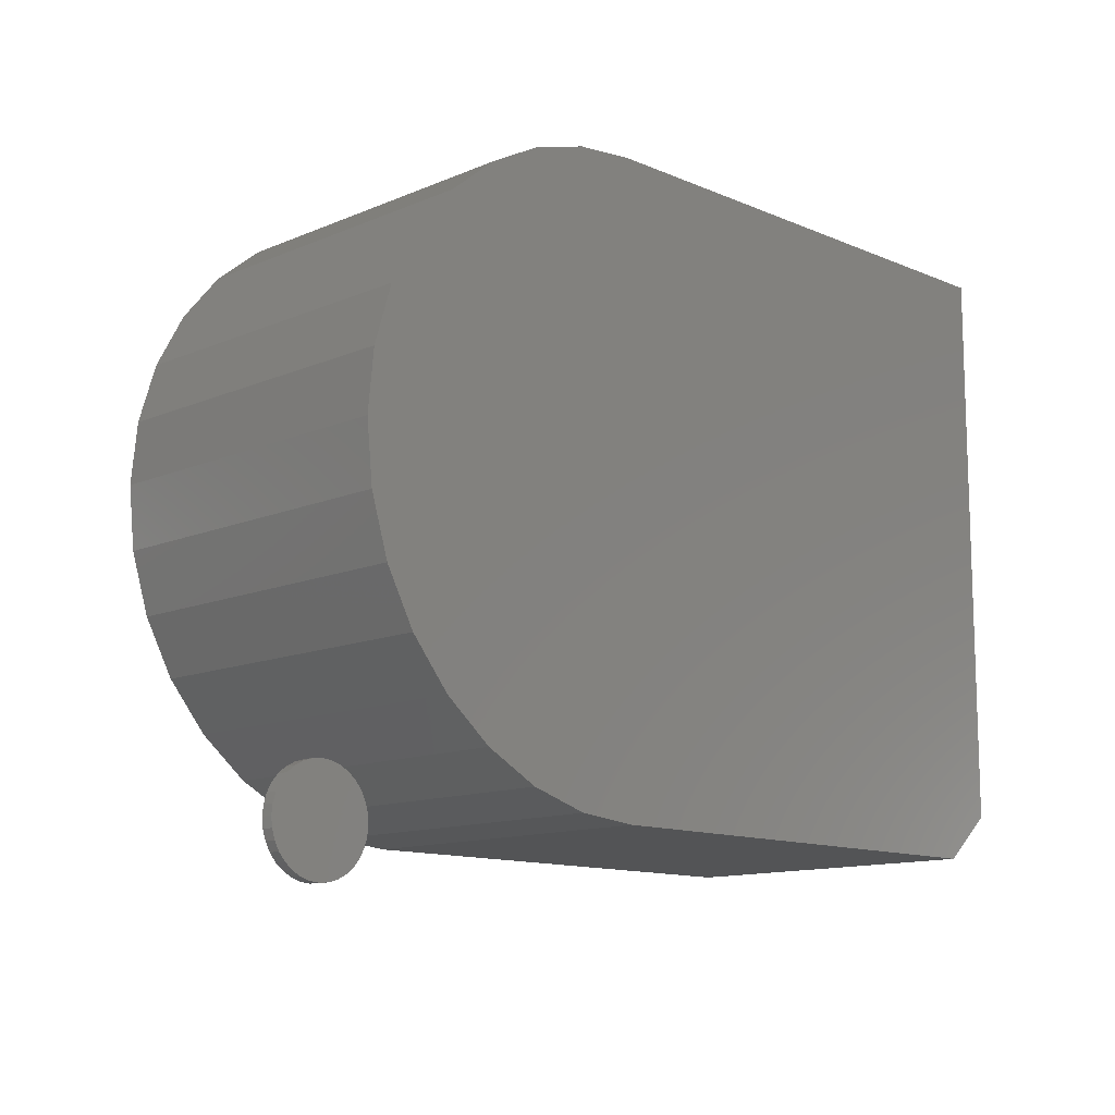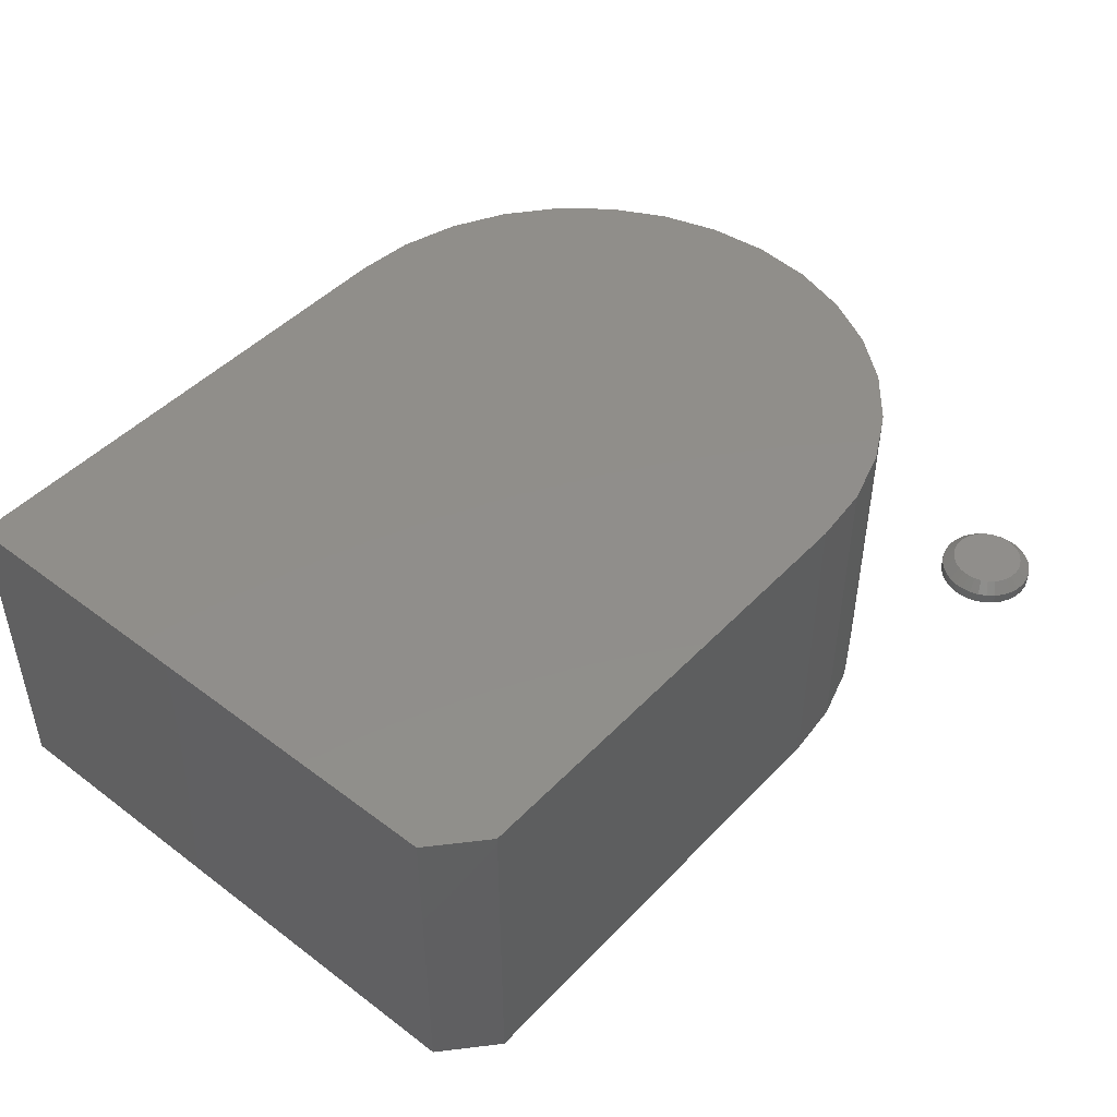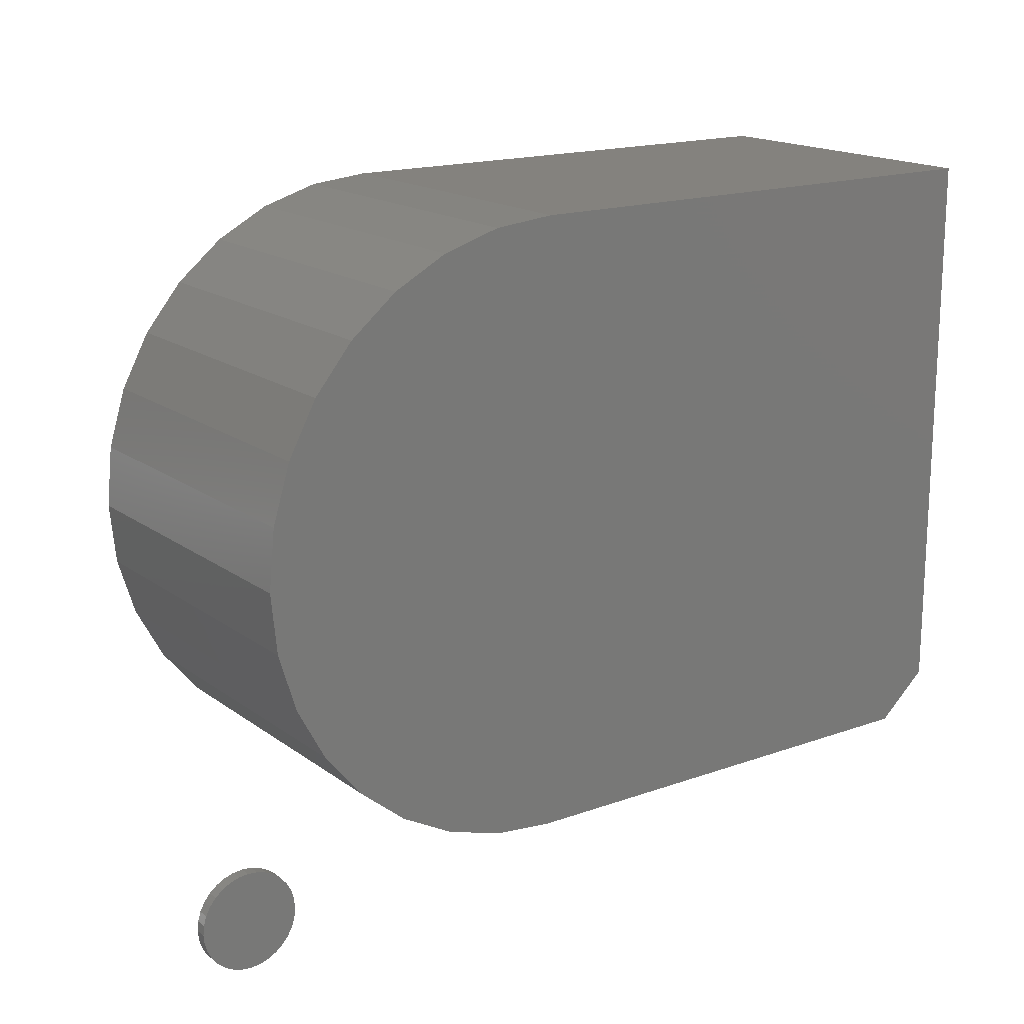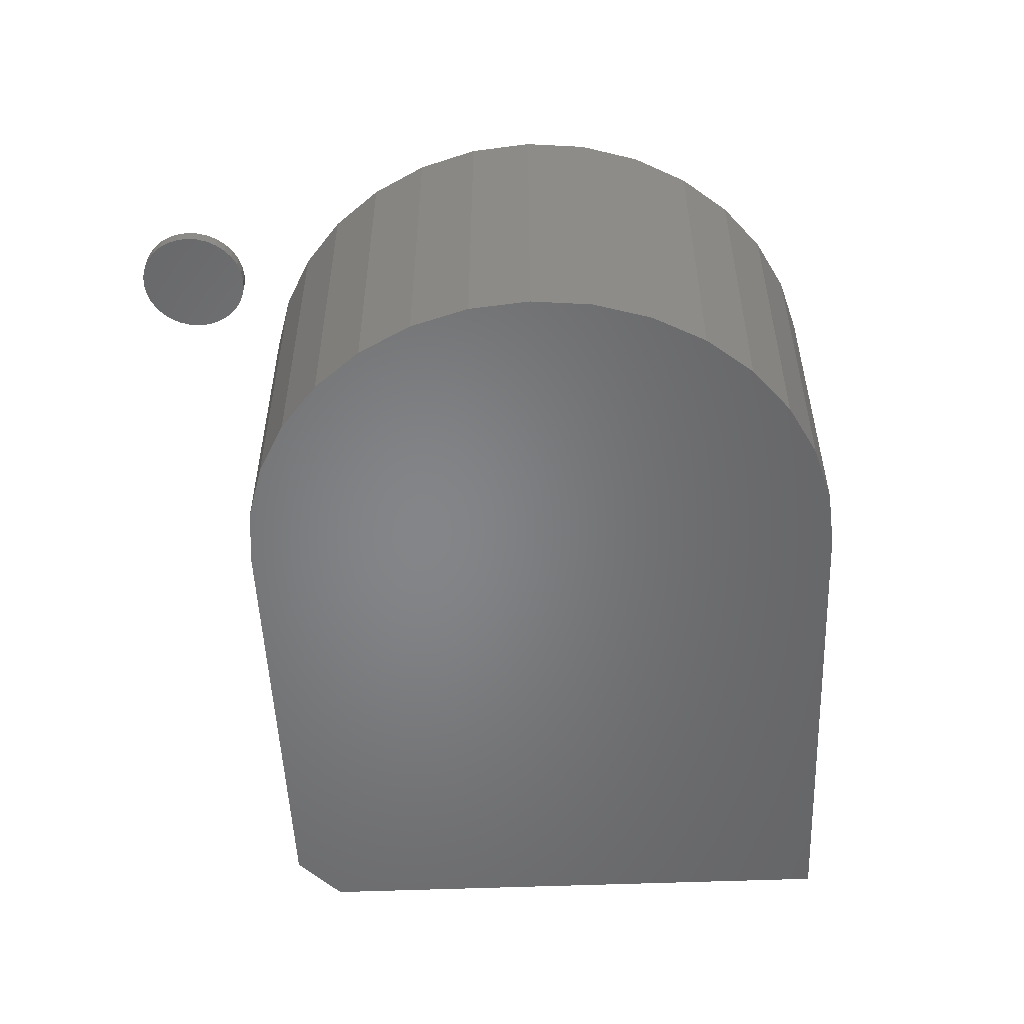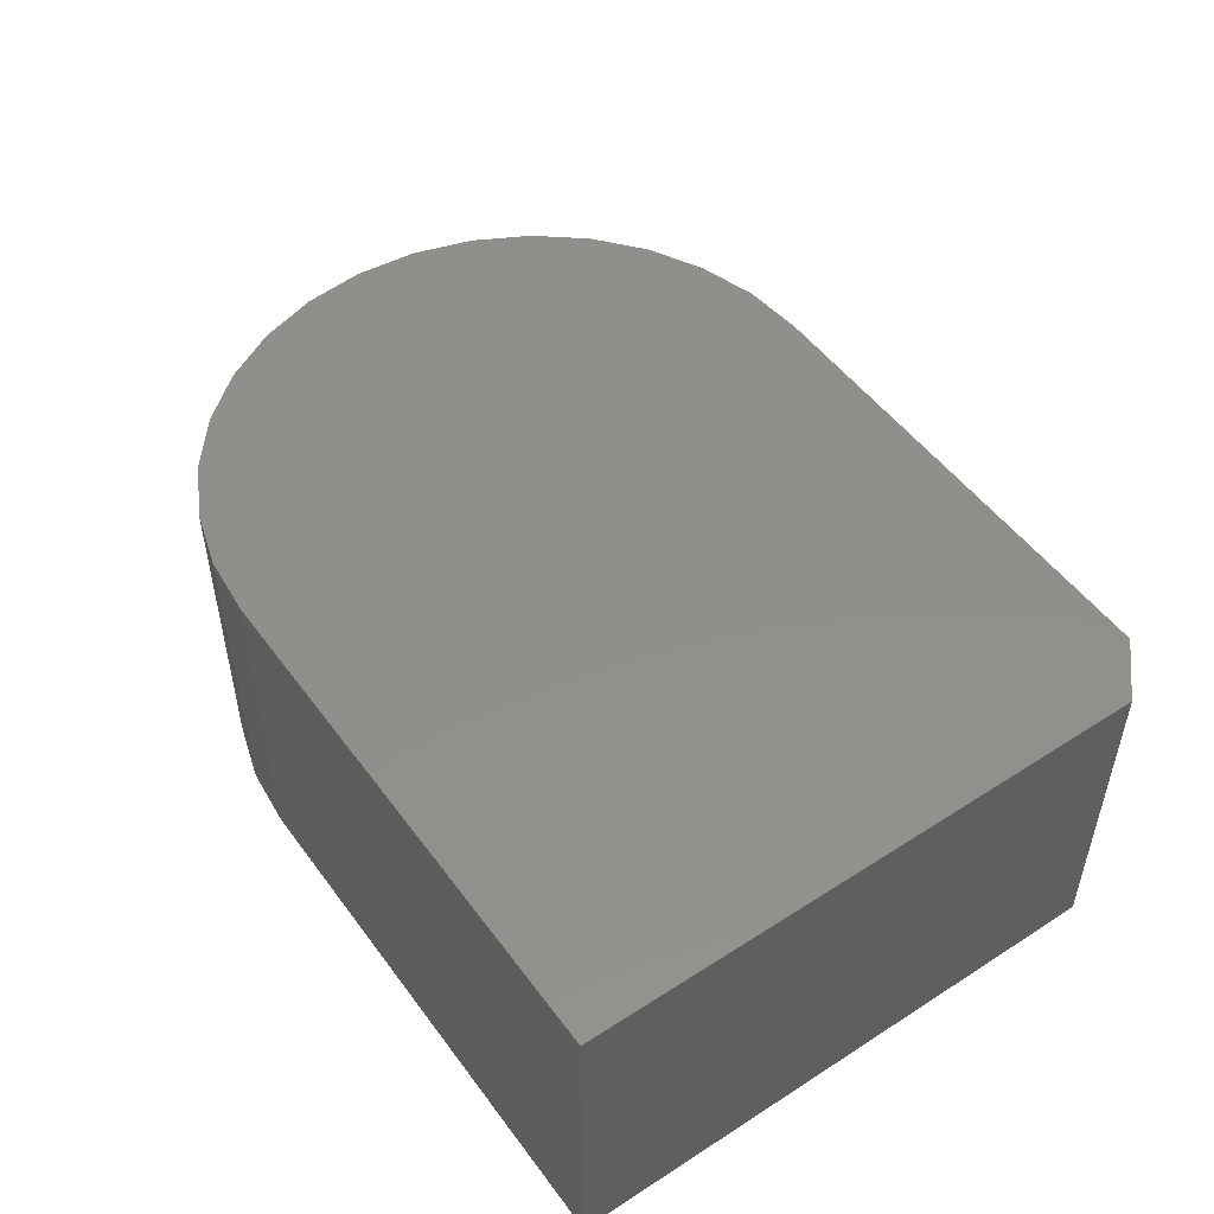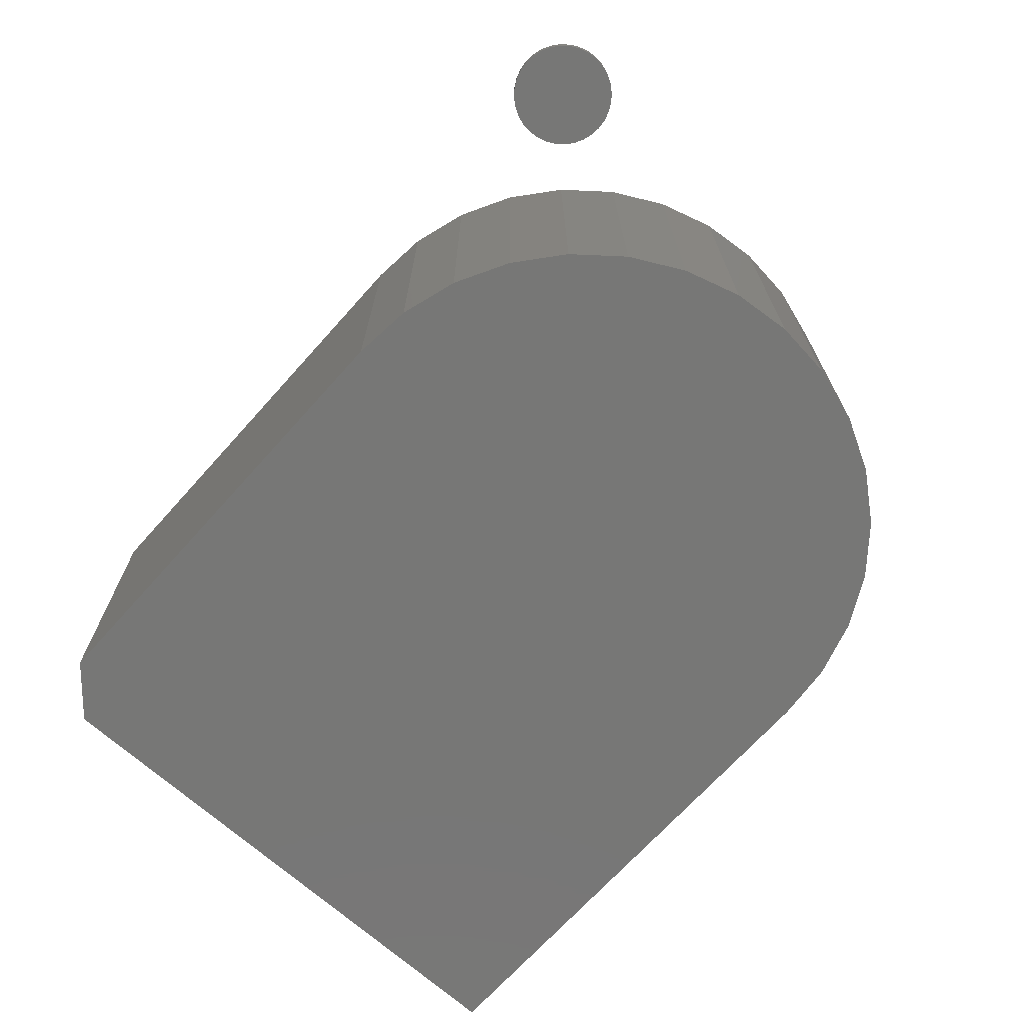
<metadata>
{"format":"stl","ext":"stl","renderer":"f3d","projection":"perspective","resolution":1024,"background":"white","views":[{"elev":-12.3,"azim":135.0,"up":"+Y"},{"elev":46.5,"azim":-49.4,"up":"+Z"},{"elev":17.1,"azim":144.5,"up":"+Y"},{"elev":-52.5,"azim":92.4,"up":"+Z"},{"elev":50.9,"azim":-125.1,"up":"+Z"},{"elev":-69.5,"azim":48.1,"up":"+Z"}]}
</metadata>
<code>
# stl→obj: 136 verts, 264 faces
v -0.6544 -0.4278 0.4219
v -0.002796 -0.4278 0.4219
v 0.07997 -0.4196 0.4219
v 0.1596 -0.3955 0.4219
v 0.2329 -0.3563 0.4219
v -0.7247 -0.3653 0.4219
v 0.2972 -0.3035 0.4219
v 0.35 -0.2392 0.4219
v 0.3892 -0.1659 0.4219
v 0.4133 -0.08631 0.4219
v 0.4215 -0.003536 0.4219
v 0.4133 0.07923 0.4219
v 0.3892 0.1588 0.4219
v 0.35 0.2322 0.4219
v 0.2972 0.2965 0.4219
v 0.2329 0.3492 0.4219
v 0.1596 0.3884 0.4219
v 0.07997 0.4126 0.4219
v -0.002796 0.4207 0.4219
v -0.7247 0.4207 0.4219
v -0.6544 -0.4278 -0.03125
v -0.7247 -0.3653 -0.03125
v 0.2329 -0.3563 -0.03125
v 0.1596 -0.3955 -0.03125
v 0.07997 -0.4196 -0.03125
v -0.002796 -0.4278 -0.03125
v -0.7247 0.4207 -0.03125
v -0.002796 0.4207 -0.03125
v 0.07997 0.4126 -0.03125
v 0.1596 0.3884 -0.03125
v 0.2329 0.3492 -0.03125
v 0.2972 0.2965 -0.03125
v 0.35 0.2322 -0.03125
v 0.3892 0.1588 -0.03125
v 0.4133 0.07923 -0.03125
v 0.4215 -0.003536 -0.03125
v 0.4133 -0.08631 -0.03125
v 0.3892 -0.1659 -0.03125
v 0.35 -0.2392 -0.03125
v 0.2972 -0.3035 -0.03125
v 0.4503 -0.4018 0.03125
v 0.4403 -0.4028 0.03125
v 0.4307 -0.4057 0.03125
v 0.4603 -0.4028 0.03125
v 0.47 -0.4057 0.03125
v 0.4218 -0.4105 0.03125
v 0.4788 -0.4105 0.03125
v 0.414 -0.4168 0.03125
v 0.4866 -0.4168 0.03125
v 0.4077 -0.4246 0.03125
v 0.493 -0.4246 0.03125
v 0.4029 -0.4335 0.03125
v 0.4977 -0.4335 0.03125
v 0.4 -0.4431 0.03125
v 0.5007 -0.4431 0.03125
v 0.5007 -0.4631 0.03125
v 0.4029 -0.4728 0.03125
v 0.4977 -0.4728 0.03125
v 0.4077 -0.4816 0.03125
v 0.493 -0.4816 0.03125
v 0.414 -0.4894 0.03125
v 0.4866 -0.4894 0.03125
v 0.4218 -0.4958 0.03125
v 0.4788 -0.4958 0.03125
v 0.4307 -0.5005 0.03125
v 0.47 -0.5005 0.03125
v 0.4403 -0.5035 0.03125
v 0.4503 -0.5044 0.03125
v 0.4603 -0.5035 0.03125
v 0.5016 -0.4531 0.03125
v 0.399 -0.4531 0.03125
v 0.4 -0.4631 0.03125
v 0.5173 -0.4531 0
v 0.5173 -0.4531 0.01562
v 0.516 -0.4662 0
v 0.516 -0.4662 0.01562
v 0.5122 -0.4787 0
v 0.5122 -0.4787 0.01562
v 0.506 -0.4903 0
v 0.506 -0.4903 0.01562
v 0.4977 -0.5005 0
v 0.4977 -0.5005 0.01562
v 0.4875 -0.5088 0
v 0.4875 -0.5088 0.01562
v 0.4759 -0.515 0
v 0.4759 -0.515 0.01562
v 0.4634 -0.5188 0
v 0.4634 -0.5188 0.01562
v 0.4503 -0.5201 0
v 0.4503 -0.5201 0.01562
v 0.4373 -0.5188 0
v 0.4373 -0.5188 0.01562
v 0.4247 -0.515 0
v 0.4247 -0.515 0.01562
v 0.4131 -0.5088 0
v 0.4131 -0.5088 0.01562
v 0.403 -0.5005 0
v 0.403 -0.5005 0.01562
v 0.3947 -0.4903 0
v 0.3947 -0.4903 0.01562
v 0.3885 -0.4787 0
v 0.3885 -0.4787 0.01562
v 0.3847 -0.4662 0
v 0.3847 -0.4662 0.01562
v 0.3834 -0.4531 0
v 0.3834 -0.4531 0.01562
v 0.3847 -0.4401 0
v 0.3847 -0.4401 0.01562
v 0.3885 -0.4275 0
v 0.3885 -0.4275 0.01562
v 0.3947 -0.4159 0
v 0.3947 -0.4159 0.01562
v 0.403 -0.4058 0
v 0.403 -0.4058 0.01562
v 0.4131 -0.3975 0
v 0.4131 -0.3975 0.01562
v 0.4247 -0.3913 0
v 0.4247 -0.3913 0.01562
v 0.4373 -0.3875 0
v 0.4373 -0.3875 0.01562
v 0.4503 -0.3862 0
v 0.4503 -0.3862 0.01562
v 0.4634 -0.3875 0
v 0.4634 -0.3875 0.01562
v 0.4759 -0.3913 0
v 0.4759 -0.3913 0.01562
v 0.4875 -0.3975 0
v 0.4875 -0.3975 0.01562
v 0.4977 -0.4058 0
v 0.4977 -0.4058 0.01562
v 0.506 -0.4159 0
v 0.506 -0.4159 0.01562
v 0.5122 -0.4275 0
v 0.5122 -0.4275 0.01562
v 0.516 -0.4401 0
v 0.516 -0.4401 0.01562
f 1 2 3
f 1 3 4
f 1 4 5
f 1 5 6
f 6 5 7
f 6 7 8
f 6 8 9
f 6 9 10
f 6 10 11
f 6 11 12
f 6 12 13
f 6 13 14
f 6 14 15
f 6 15 16
f 6 16 17
f 6 17 18
f 6 18 19
f 6 19 20
f 21 22 23
f 21 23 24
f 21 24 25
f 21 25 26
f 22 27 28
f 22 28 29
f 22 29 30
f 22 30 31
f 22 31 32
f 22 32 33
f 22 33 34
f 22 34 35
f 22 35 36
f 22 36 37
f 22 37 38
f 22 38 39
f 22 39 40
f 22 40 23
f 20 27 6
f 6 27 22
f 1 21 2
f 2 21 26
f 6 22 1
f 1 22 21
f 19 28 20
f 20 28 27
f 28 19 29
f 29 19 18
f 29 18 30
f 30 18 17
f 30 17 31
f 31 17 16
f 31 16 32
f 32 16 15
f 32 15 33
f 33 15 14
f 33 14 34
f 34 14 13
f 34 13 35
f 35 13 12
f 35 12 36
f 36 12 11
f 36 11 37
f 37 11 10
f 37 10 38
f 38 10 9
f 38 9 39
f 39 9 8
f 39 8 40
f 40 8 7
f 40 7 23
f 23 7 5
f 23 5 24
f 24 5 4
f 24 4 25
f 25 4 3
f 25 3 26
f 26 3 2
f 41 42 43
f 44 41 43
f 44 43 45
f 45 43 46
f 45 46 47
f 47 46 48
f 47 48 49
f 49 48 50
f 49 50 51
f 51 50 52
f 51 52 53
f 53 52 54
f 53 54 55
f 56 57 58
f 58 57 59
f 58 59 60
f 60 59 61
f 60 61 62
f 62 61 63
f 62 63 64
f 64 63 65
f 64 65 66
f 66 65 67
f 66 67 68
f 66 68 69
f 55 54 70
f 70 54 71
f 70 71 56
f 56 71 72
f 56 72 57
f 73 74 75
f 75 74 76
f 75 76 77
f 77 76 78
f 77 78 79
f 79 78 80
f 79 80 81
f 81 80 82
f 81 82 83
f 83 82 84
f 83 84 85
f 85 84 86
f 85 86 87
f 87 86 88
f 87 88 89
f 89 88 90
f 89 90 91
f 91 90 92
f 91 92 93
f 93 92 94
f 93 94 95
f 95 94 96
f 95 96 97
f 97 96 98
f 97 98 99
f 99 98 100
f 99 100 101
f 101 100 102
f 101 102 103
f 103 102 104
f 103 104 105
f 105 104 106
f 105 106 107
f 107 106 108
f 107 108 109
f 109 108 110
f 109 110 111
f 111 110 112
f 111 112 113
f 113 112 114
f 113 114 115
f 115 114 116
f 115 116 117
f 117 116 118
f 117 118 119
f 119 118 120
f 119 120 121
f 121 120 122
f 121 122 123
f 123 122 124
f 123 124 125
f 125 124 126
f 125 126 127
f 127 126 128
f 127 128 129
f 129 128 130
f 129 130 131
f 131 130 132
f 131 132 133
f 133 132 134
f 133 134 135
f 135 134 136
f 135 136 73
f 73 136 74
f 70 56 74
f 56 76 74
f 106 104 71
f 104 72 71
f 104 102 57
f 72 104 57
f 100 98 59
f 59 102 100
f 57 102 59
f 96 94 65
f 63 96 65
f 63 61 96
f 92 90 67
f 67 94 92
f 65 94 67
f 88 86 66
f 69 88 66
f 69 68 88
f 84 82 64
f 64 86 84
f 66 86 64
f 80 78 58
f 60 80 58
f 60 62 80
f 56 78 76
f 58 78 56
f 61 59 98
f 98 96 61
f 68 67 90
f 90 88 68
f 62 64 82
f 82 80 62
f 71 54 106
f 54 108 106
f 74 136 70
f 136 55 70
f 136 134 53
f 55 136 53
f 132 130 51
f 51 134 132
f 53 134 51
f 128 126 45
f 47 128 45
f 47 49 128
f 124 122 44
f 44 126 124
f 45 126 44
f 120 118 43
f 42 120 43
f 42 41 120
f 116 114 46
f 46 118 116
f 43 118 46
f 112 110 52
f 50 112 52
f 50 48 112
f 54 110 108
f 52 110 54
f 49 51 130
f 130 128 49
f 41 44 122
f 122 120 41
f 48 46 114
f 114 112 48
f 121 123 119
f 117 119 123
f 125 117 123
f 115 117 125
f 127 115 125
f 113 115 127
f 129 113 127
f 111 113 129
f 131 111 129
f 81 97 79
f 95 97 81
f 83 95 81
f 93 95 83
f 85 93 83
f 91 93 85
f 87 91 85
f 89 91 87
f 97 99 79
f 79 99 101
f 79 101 77
f 77 101 103
f 77 103 75
f 75 103 105
f 75 105 73
f 73 105 107
f 73 107 135
f 135 107 109
f 135 109 133
f 133 109 111
f 133 111 131

</code>
